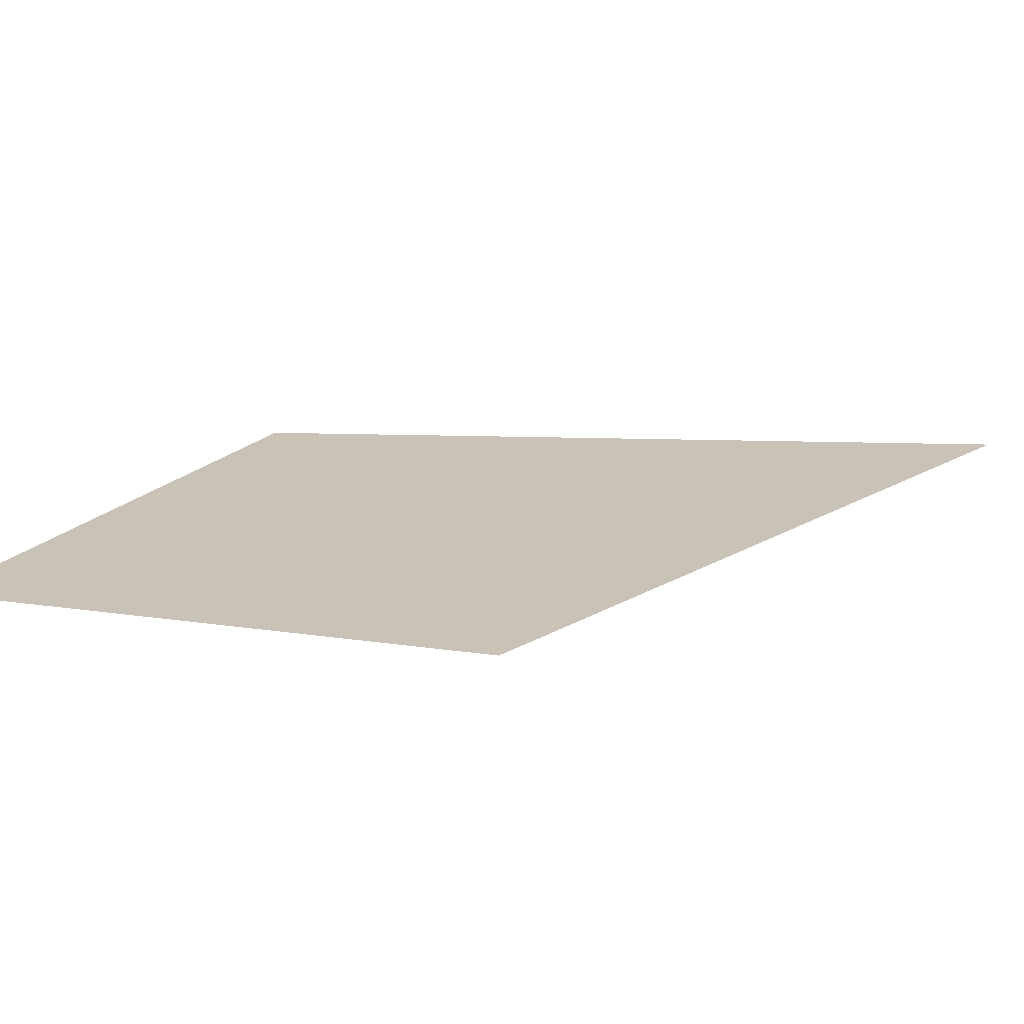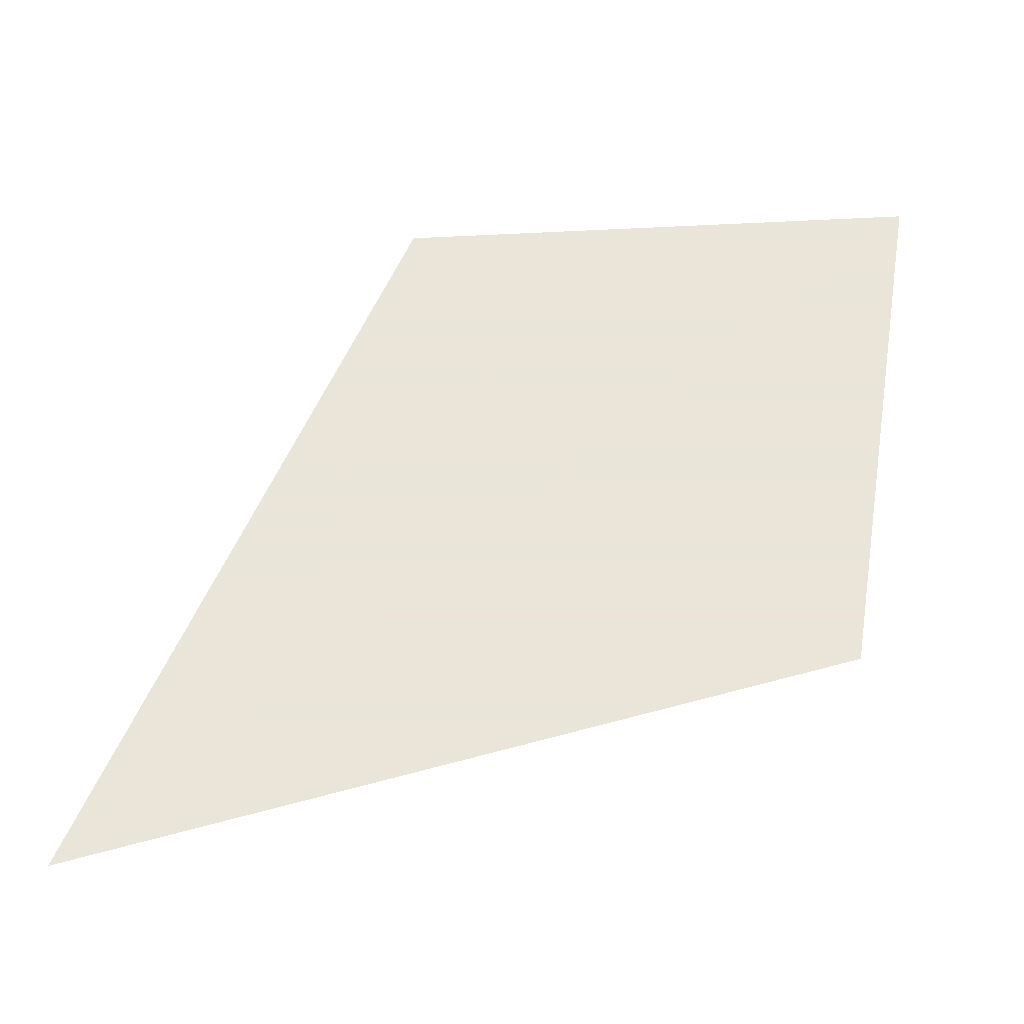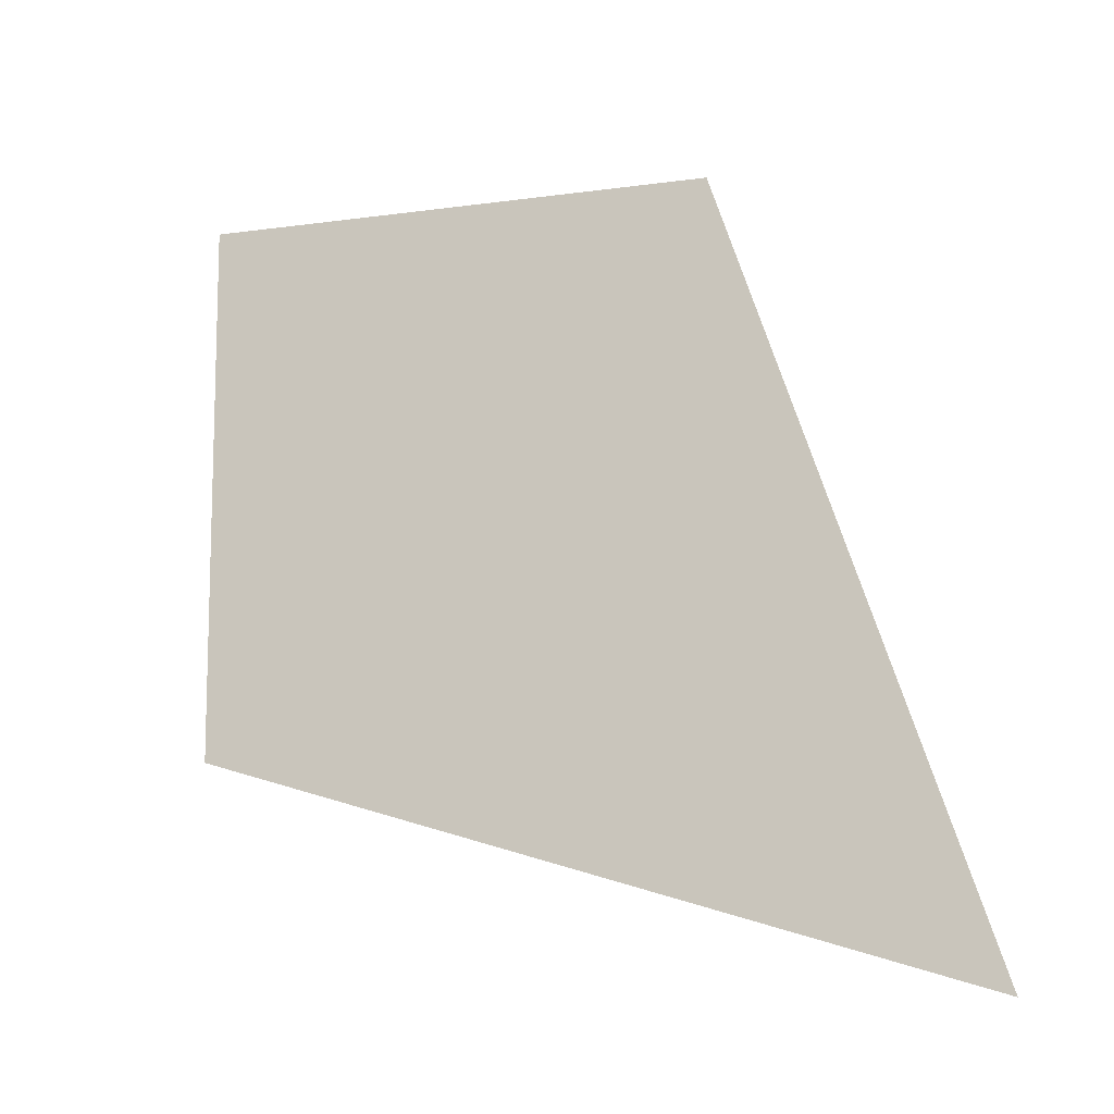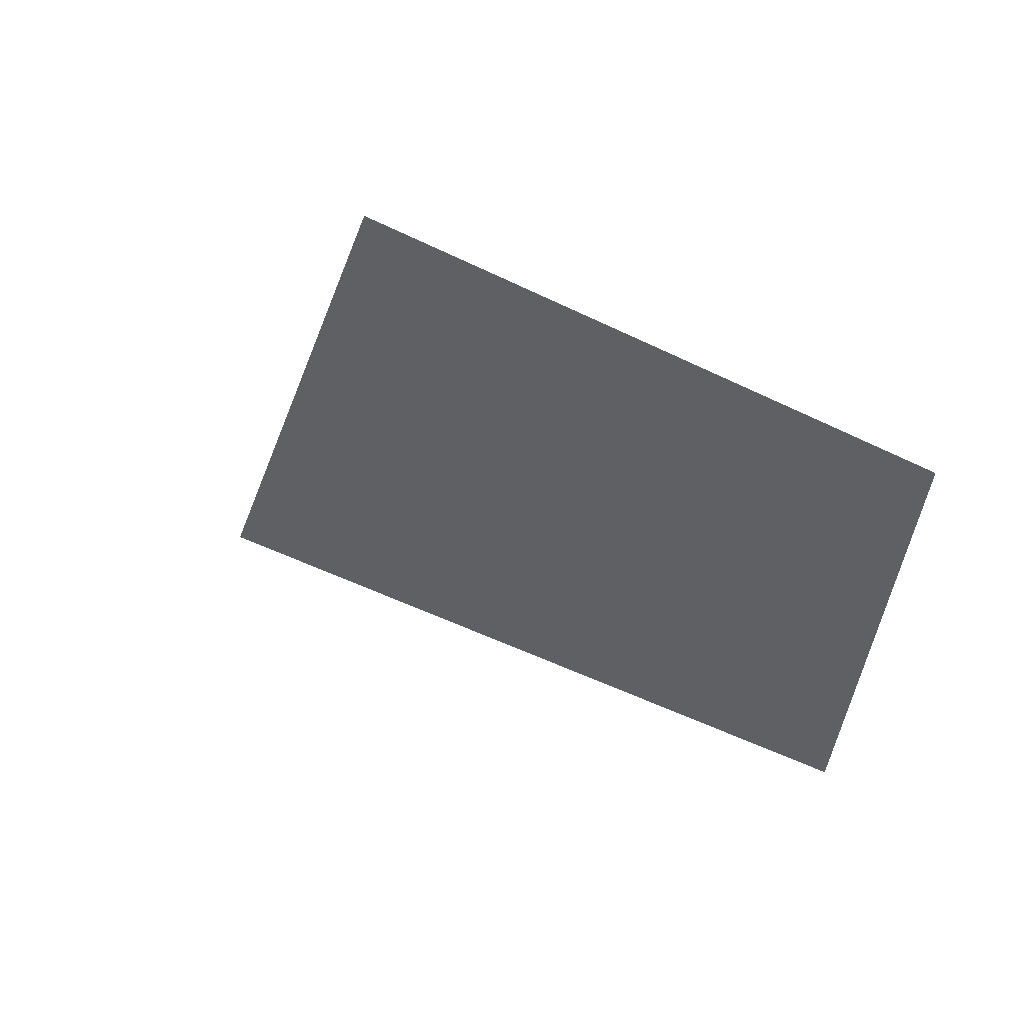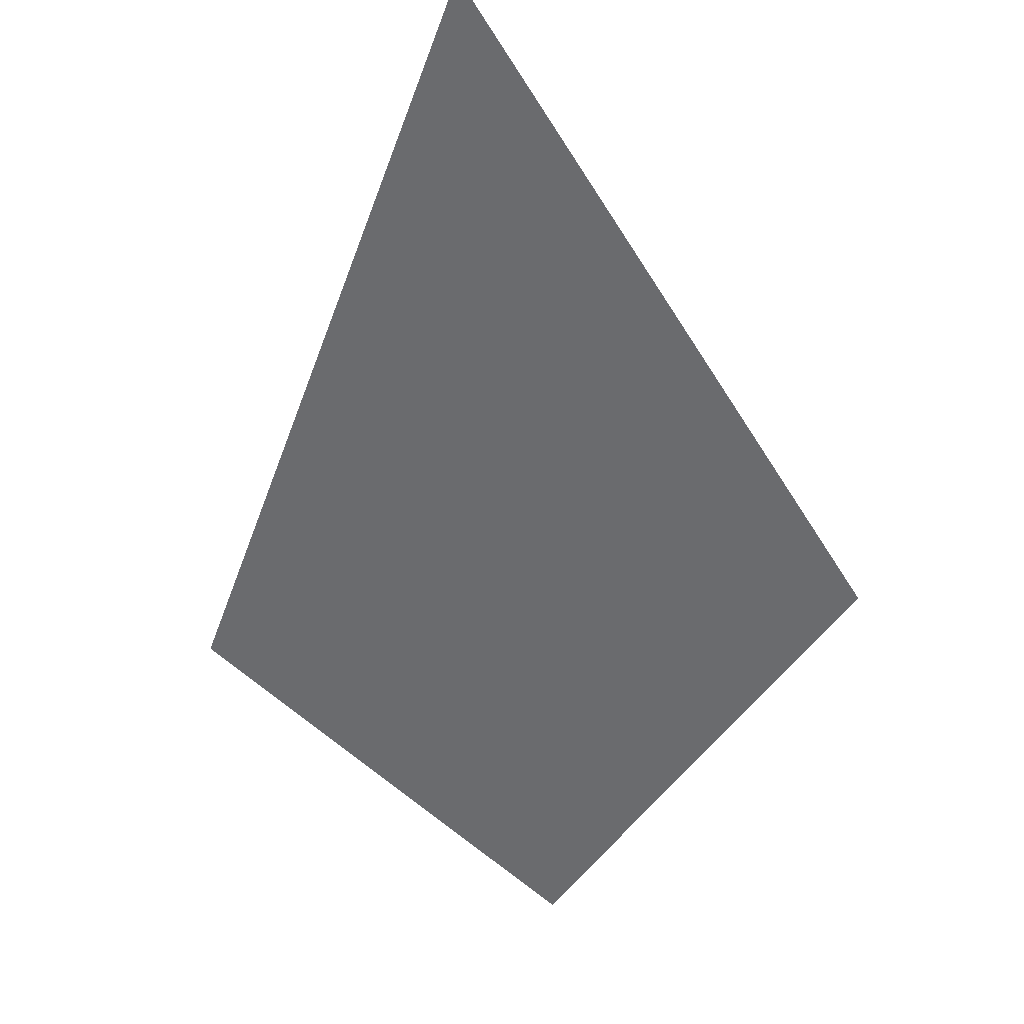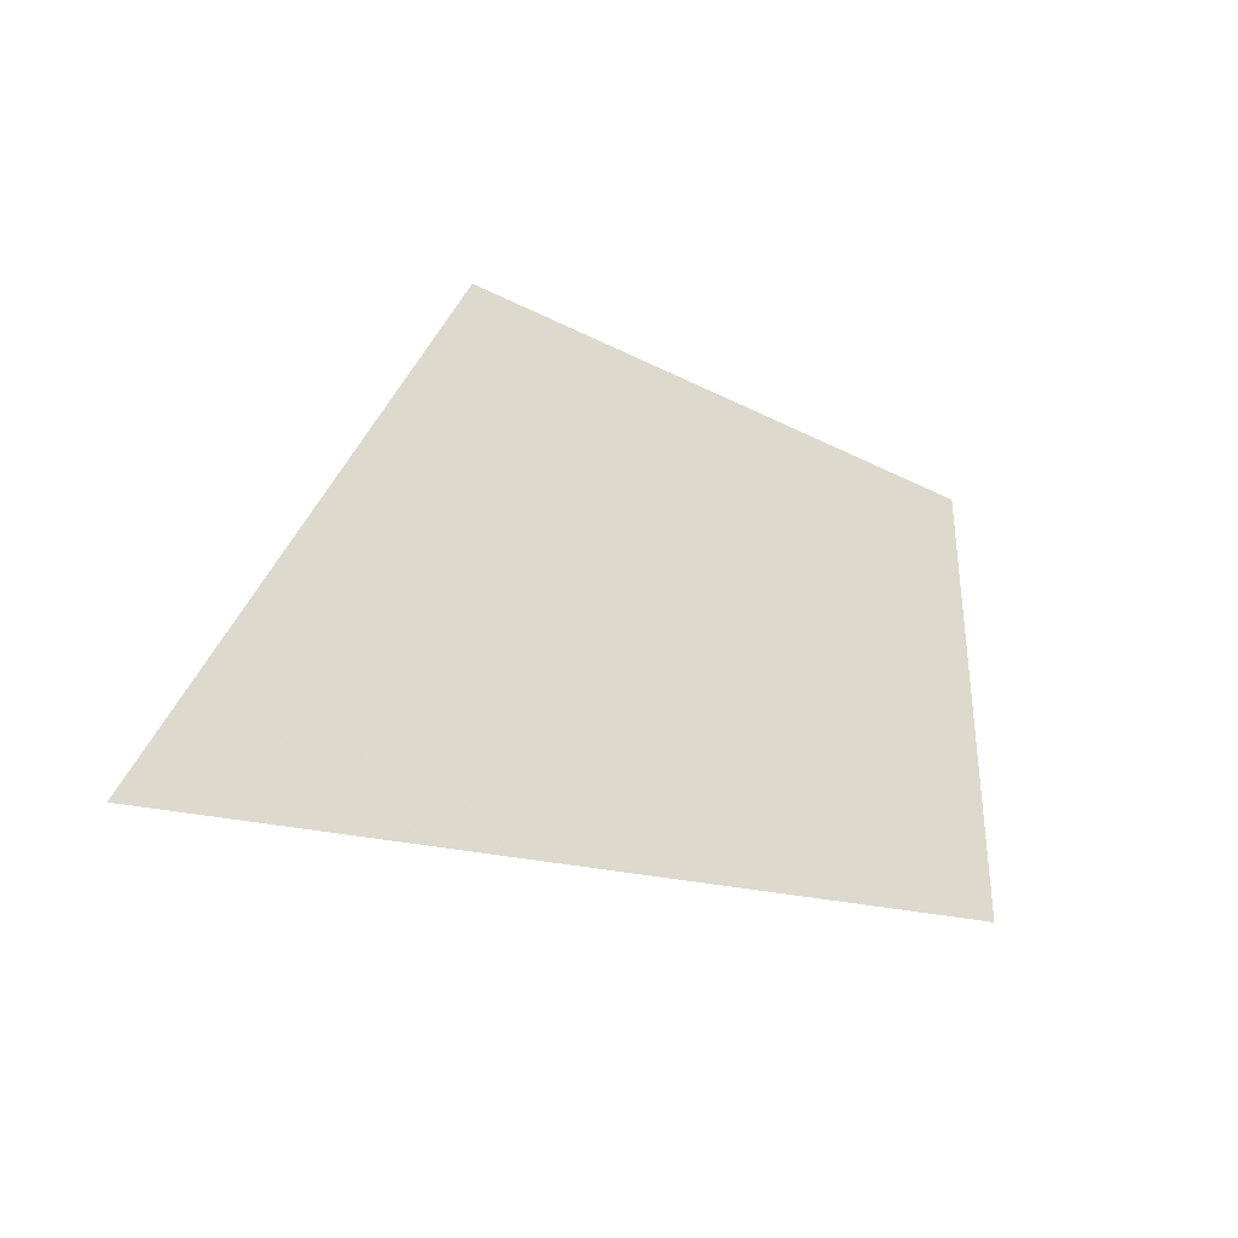
<metadata>
{"format":"obj","ext":"obj","renderer":"f3d","projection":"perspective","resolution":1024,"background":"white","views":[{"elev":19.5,"azim":-154.2,"up":"+Z"},{"elev":58.6,"azim":7.0,"up":"+Z"},{"elev":-24.6,"azim":-151.7,"up":"+Y"},{"elev":59.7,"azim":35.5,"up":"+Y"},{"elev":-53.4,"azim":-36.5,"up":"+Z"},{"elev":-50.1,"azim":-34.9,"up":"+Y"}]}
</metadata>
<code>
v -0.623 -0.8535 0
v -0.1334 0.7945 0
v 1 1 0
v 0.9556 -0.1944 0
f 1 2 3
f 3 4 1

</code>
